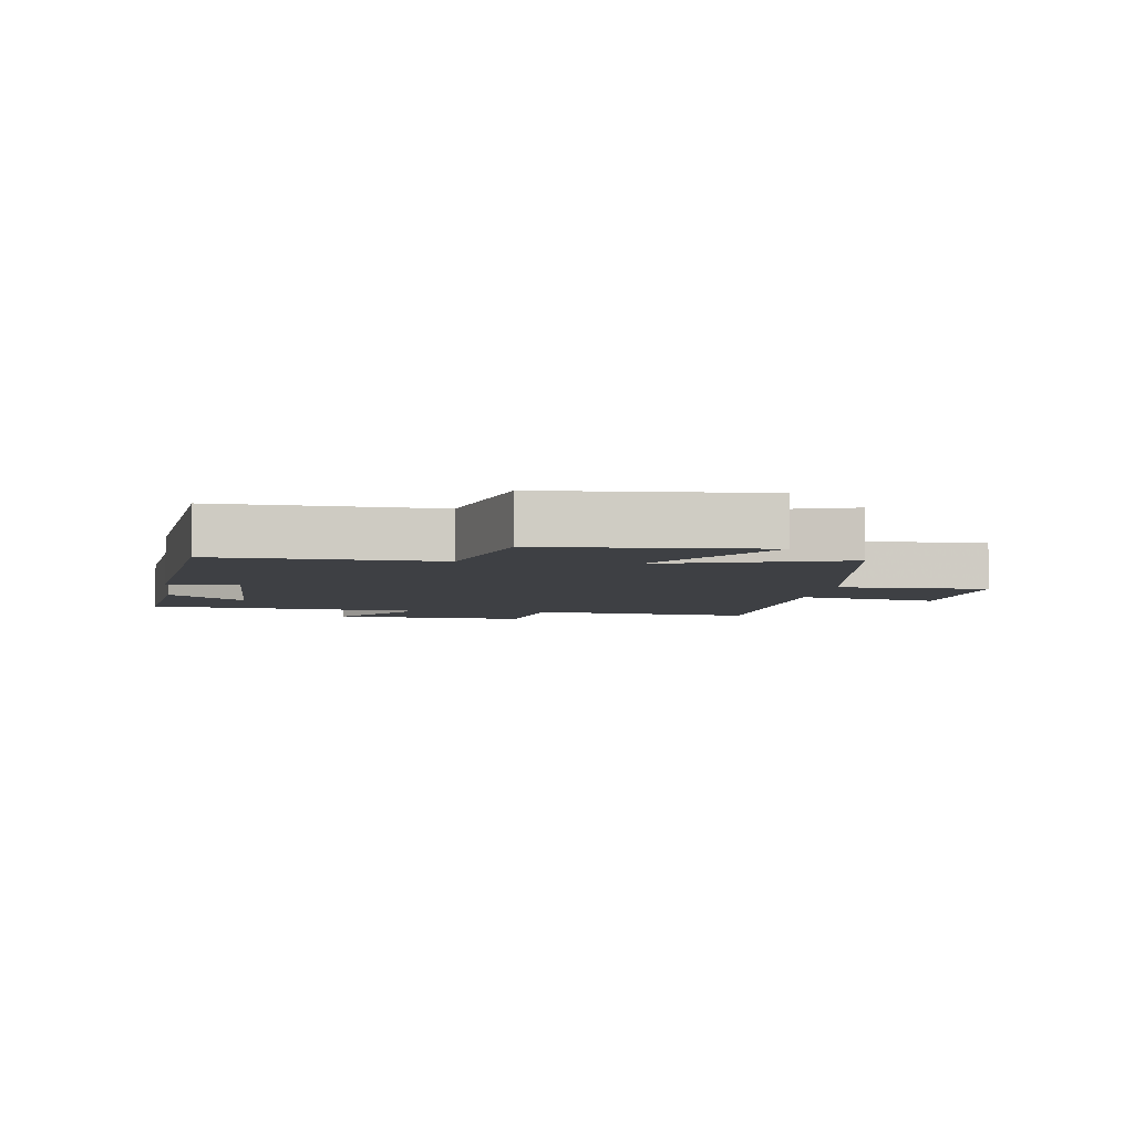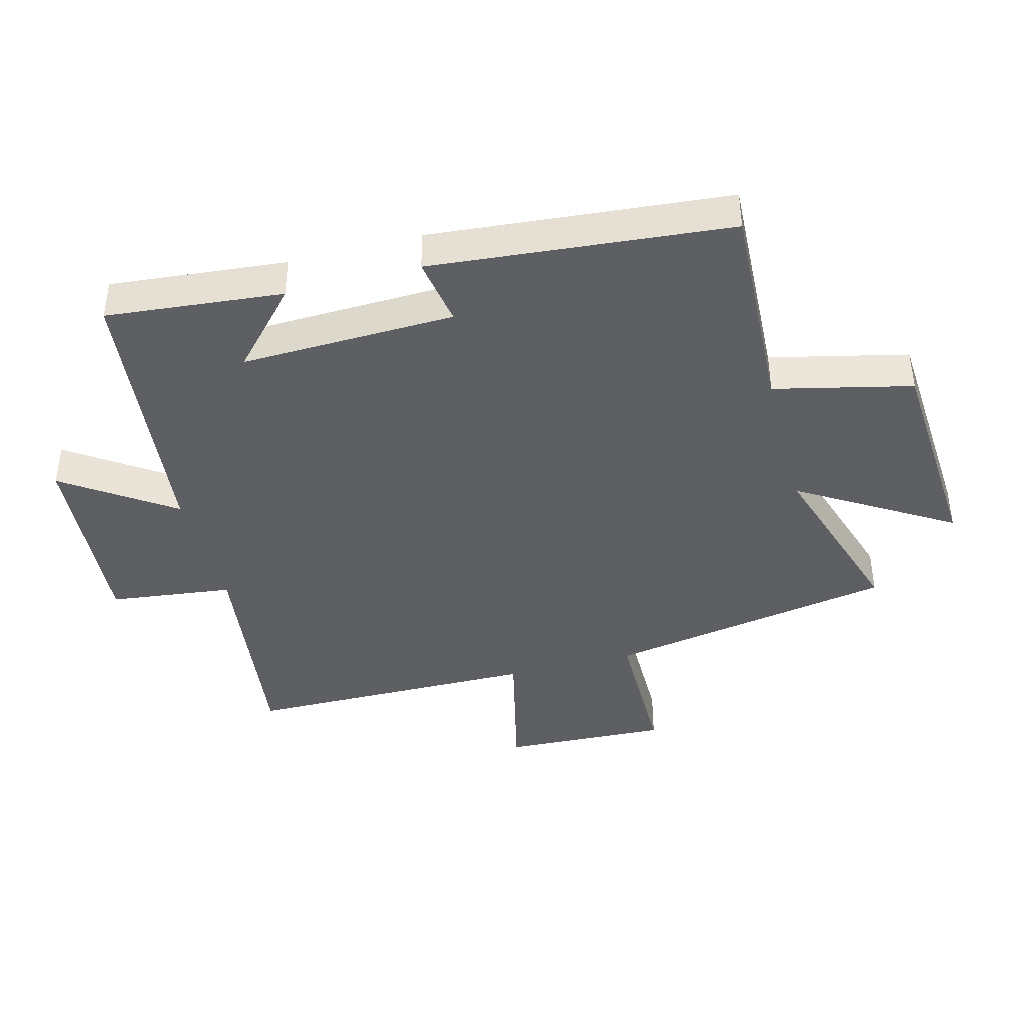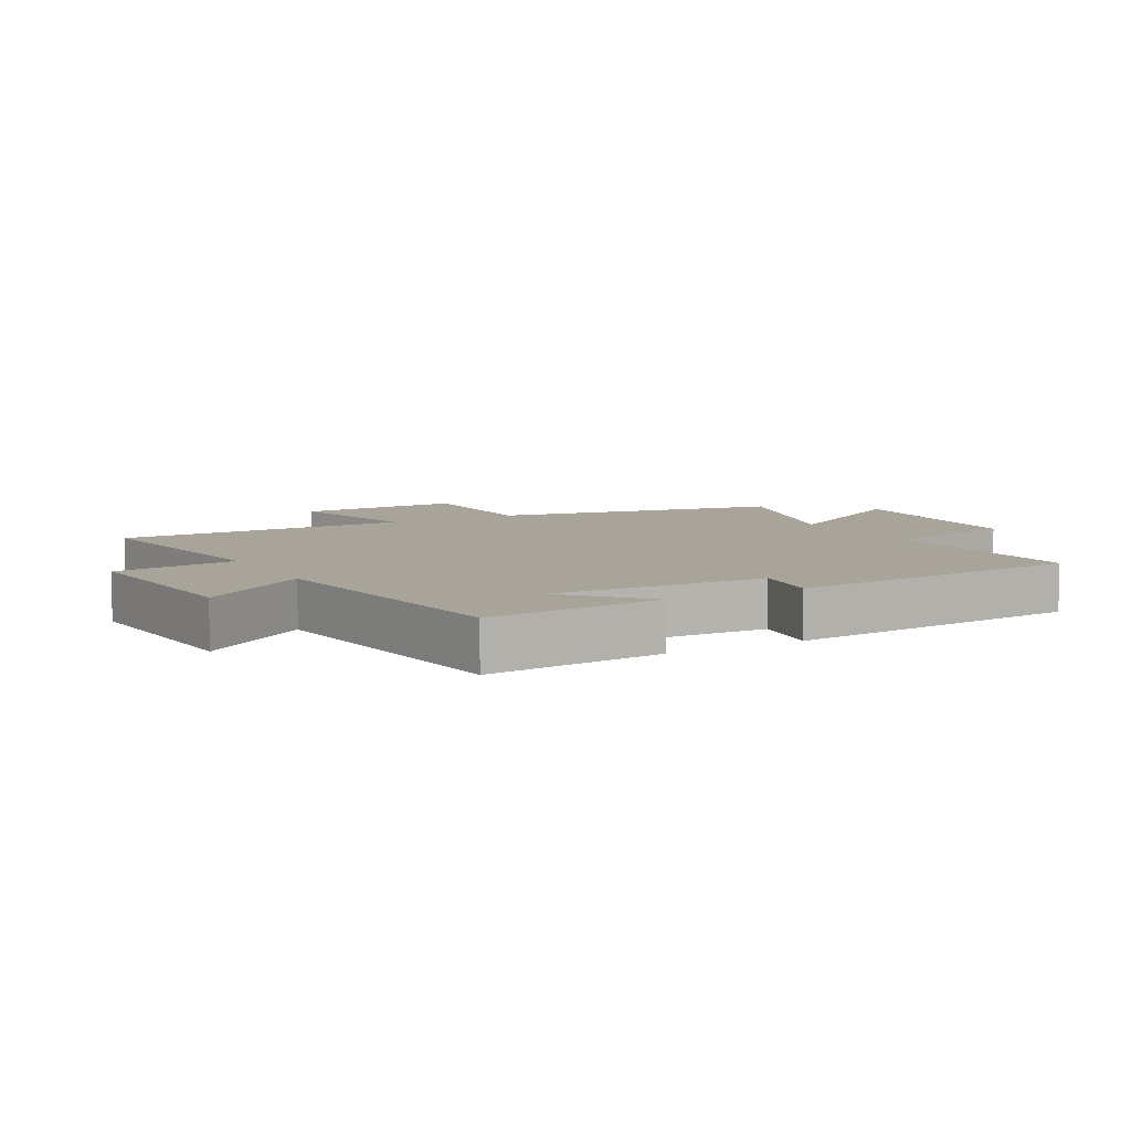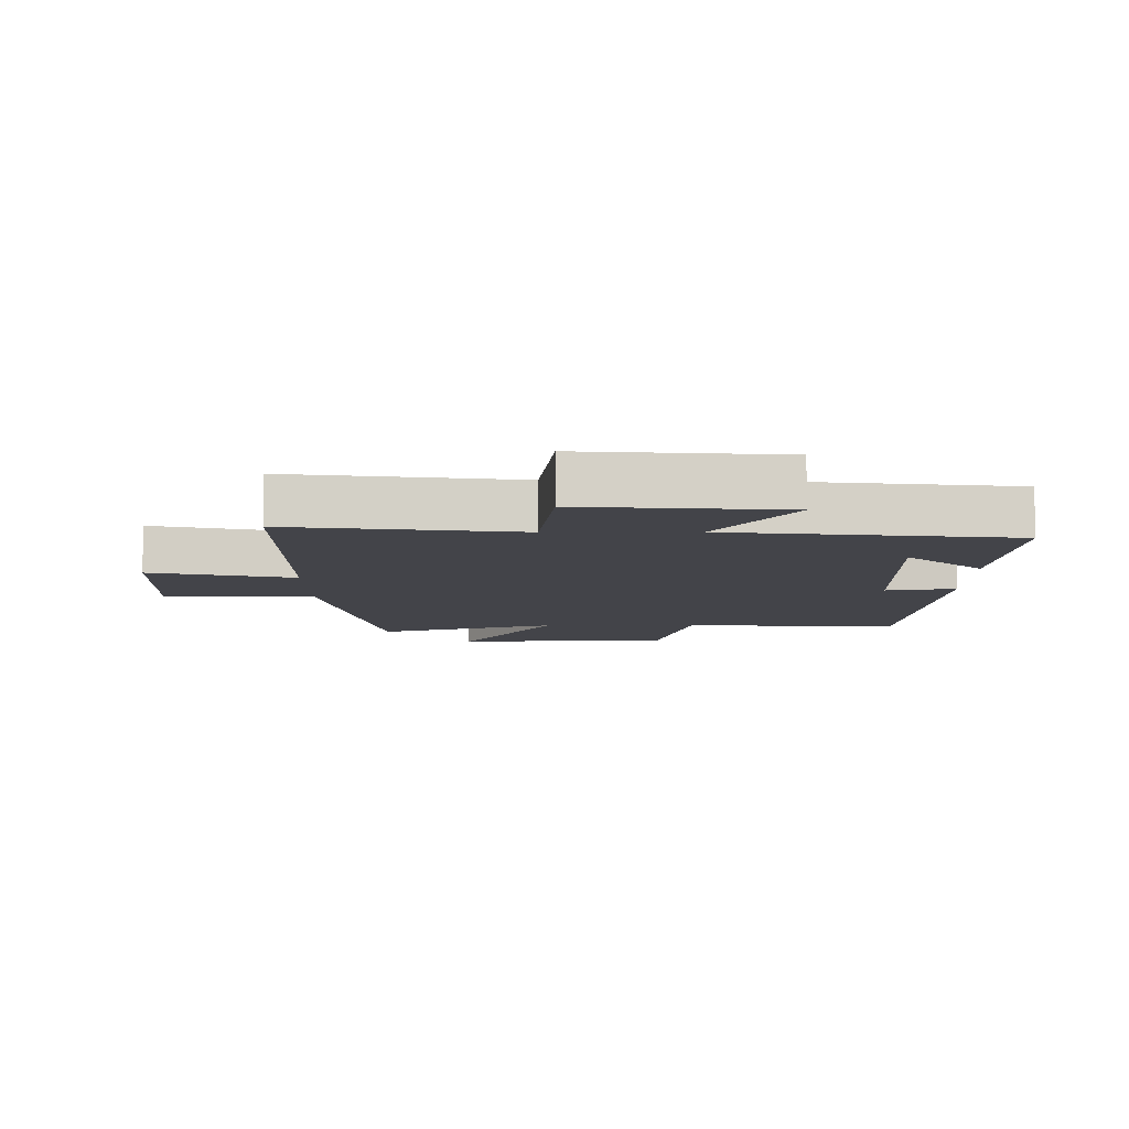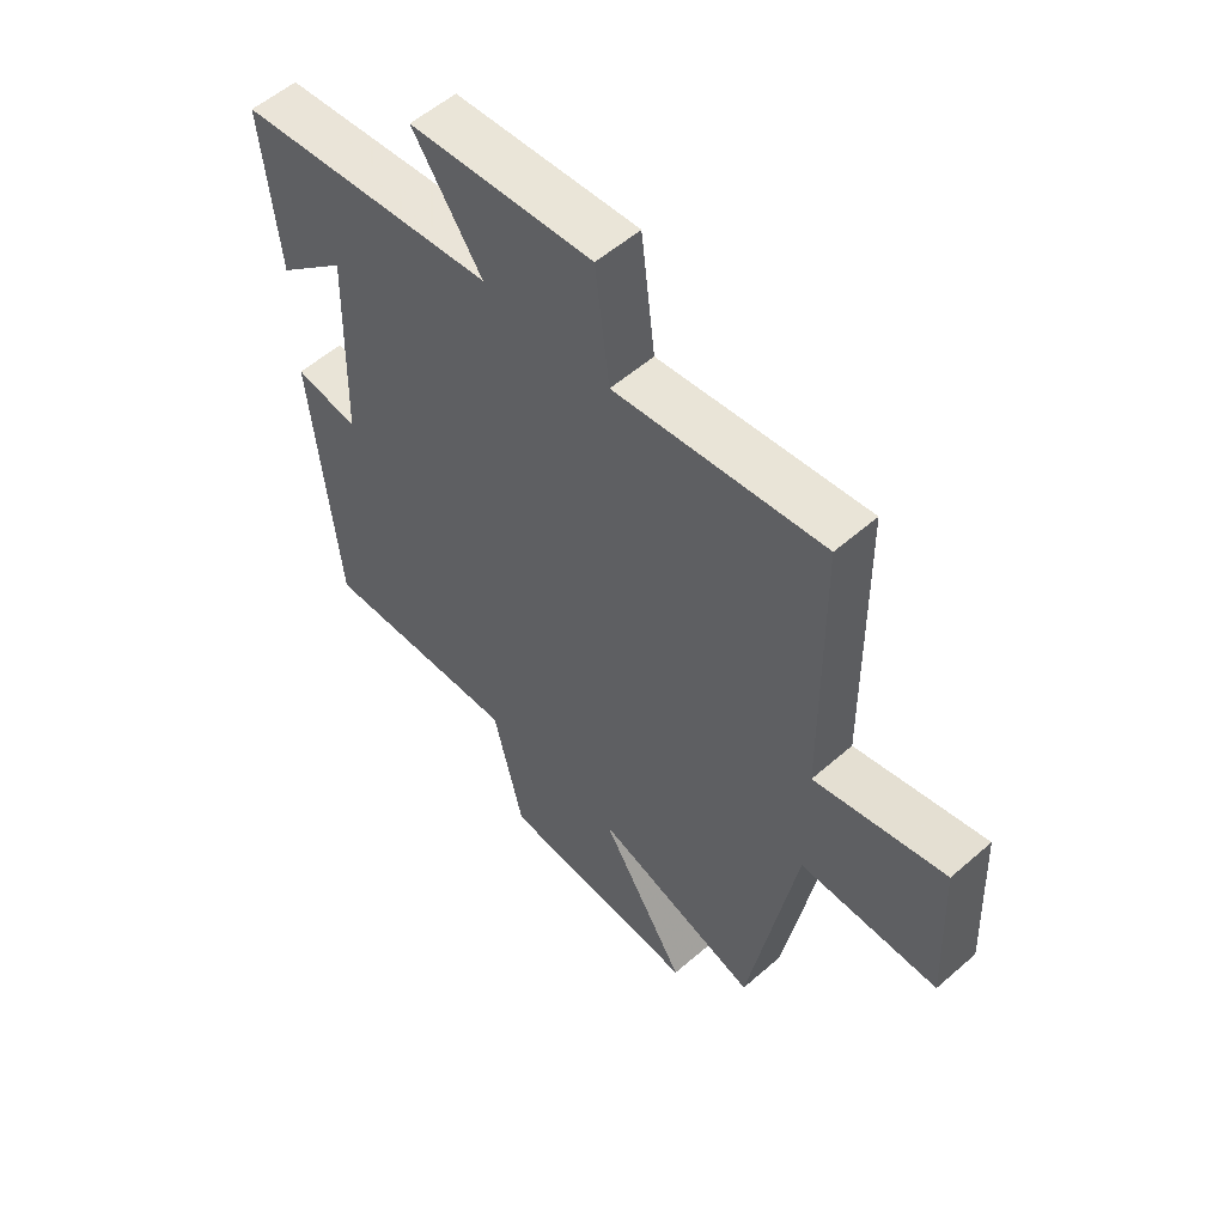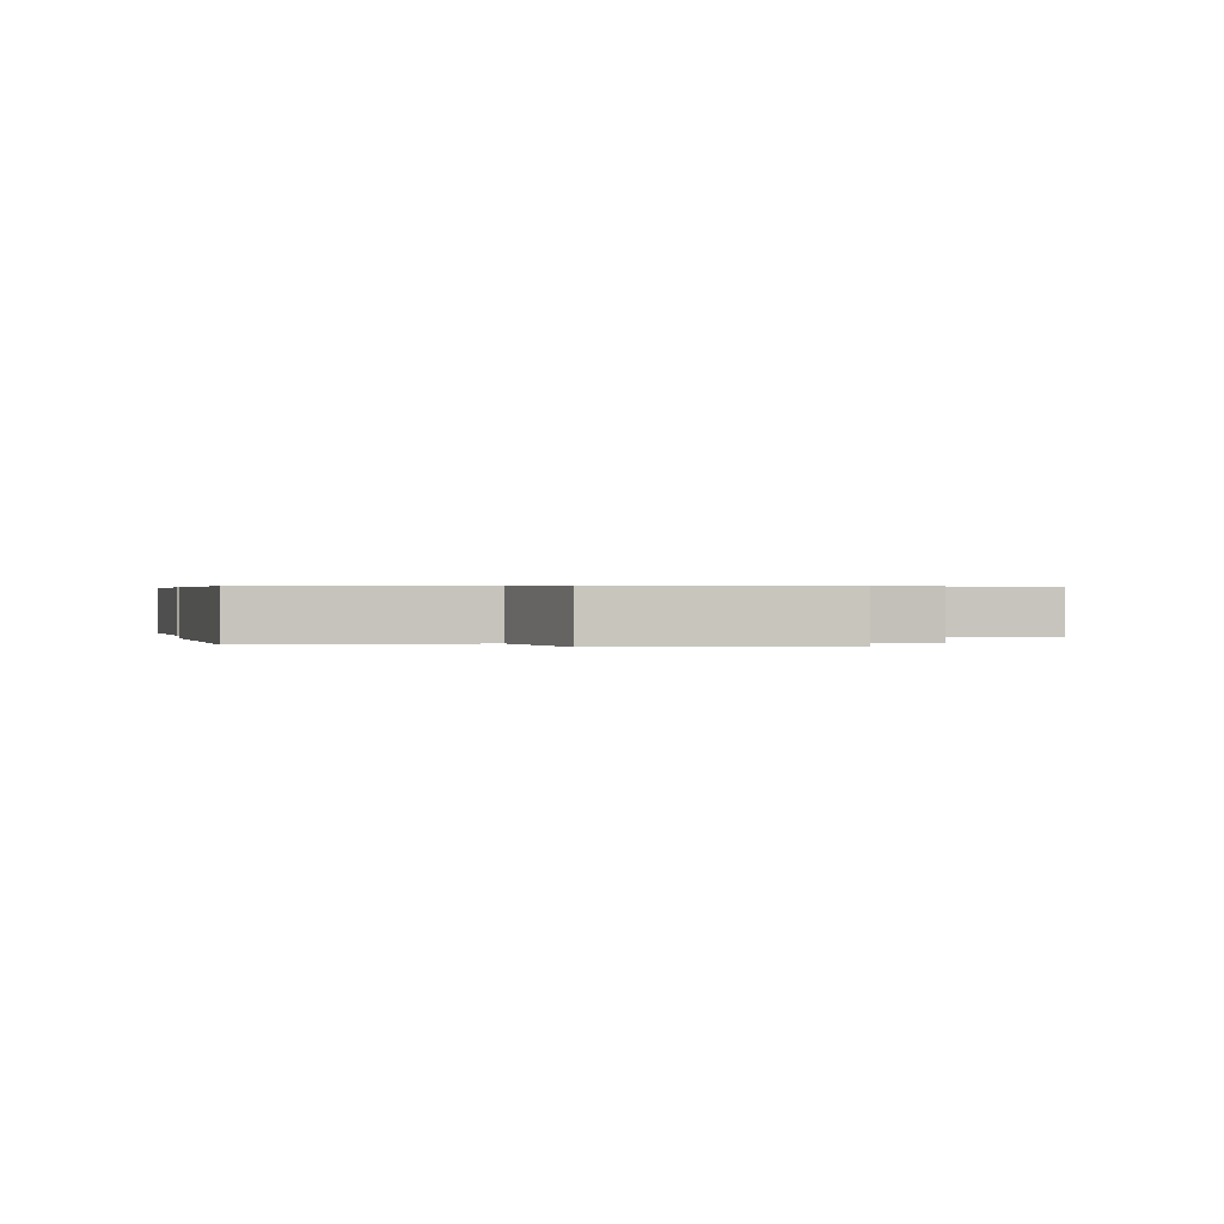
<metadata>
{"format":"obj","ext":"obj","renderer":"f3d","projection":"perspective","resolution":1024,"background":"white","views":[{"elev":-4.8,"azim":171.8,"up":"+Y"},{"elev":-41.2,"azim":104.8,"up":"+Y"},{"elev":7.2,"azim":60.8,"up":"+Y"},{"elev":-8.5,"azim":0.2,"up":"+Y"},{"elev":55.5,"azim":-132.5,"up":"+Z"},{"elev":0.4,"azim":170.0,"up":"+Y"}]}
</metadata>
<code>
v -0.419 0.07 -0.59
v -0.5 0.07 -0.132
v -0.737 0.07 -0.131
v -0.725 0.07 0.133
v -0.5 0.07 0.08
v -0.495 0.07 0.546
v -0.138 0.07 0.5
v -0.114 0.07 0.696
v 0.2 0.07 0.672
v 0.082 0.07 0.5
v 0.527 0.07 0.45
v 0.5 0.07 0.169
v 0.38 0.07 0.279
v 0.39 0.07 -0.061
v 0.5 0.07 -0.043
v 0.457 0.07 -0.516
v 0.113 0.07 -0.5
v 0.062 0.07 -0.718
v -0.282 0.07 -0.74
v -0.135 0.07 -0.5
v -0.419 0 -0.59
v -0.5 0 -0.132
v -0.737 0 -0.131
v -0.725 0 0.133
v -0.5 0 0.08
v -0.495 0 0.546
v -0.138 0 0.5
v -0.114 0 0.696
v 0.2 0 0.672
v 0.082 0 0.5
v 0.527 0 0.45
v 0.5 0 0.169
v 0.38 0 0.279
v 0.39 0 -0.061
v 0.5 0 -0.043
v 0.457 0 -0.516
v 0.113 0 -0.5
v 0.062 0 -0.718
v -0.282 0 -0.74
v -0.135 0 -0.5
f 17 18 19 20
f 14 15 16 17
f 13 14 17 20
f 11 12 13
f 10 11 13
f 10 13 20 1
f 7 8 9 10
f 5 6 7
f 5 7 10 1
f 2 3 4 5
f 1 2 5
f 40 39 38 37
f 37 36 35 34
f 40 37 34 33
f 33 32 31
f 33 31 30
f 21 40 33 30
f 30 29 28 27
f 27 26 25
f 21 30 27 25
f 25 24 23 22
f 25 22 21
f 1 21 22 2
f 2 22 23 3
f 3 23 24 4
f 4 24 25 5
f 5 25 26 6
f 6 26 27 7
f 7 27 28 8
f 8 28 29 9
f 9 29 30 10
f 10 30 31 11
f 11 31 32 12
f 12 32 33 13
f 13 33 34 14
f 14 34 35 15
f 15 35 36 16
f 16 36 37 17
f 17 37 38 18
f 18 38 39 19
f 19 39 40 20
f 20 40 21 1

</code>
